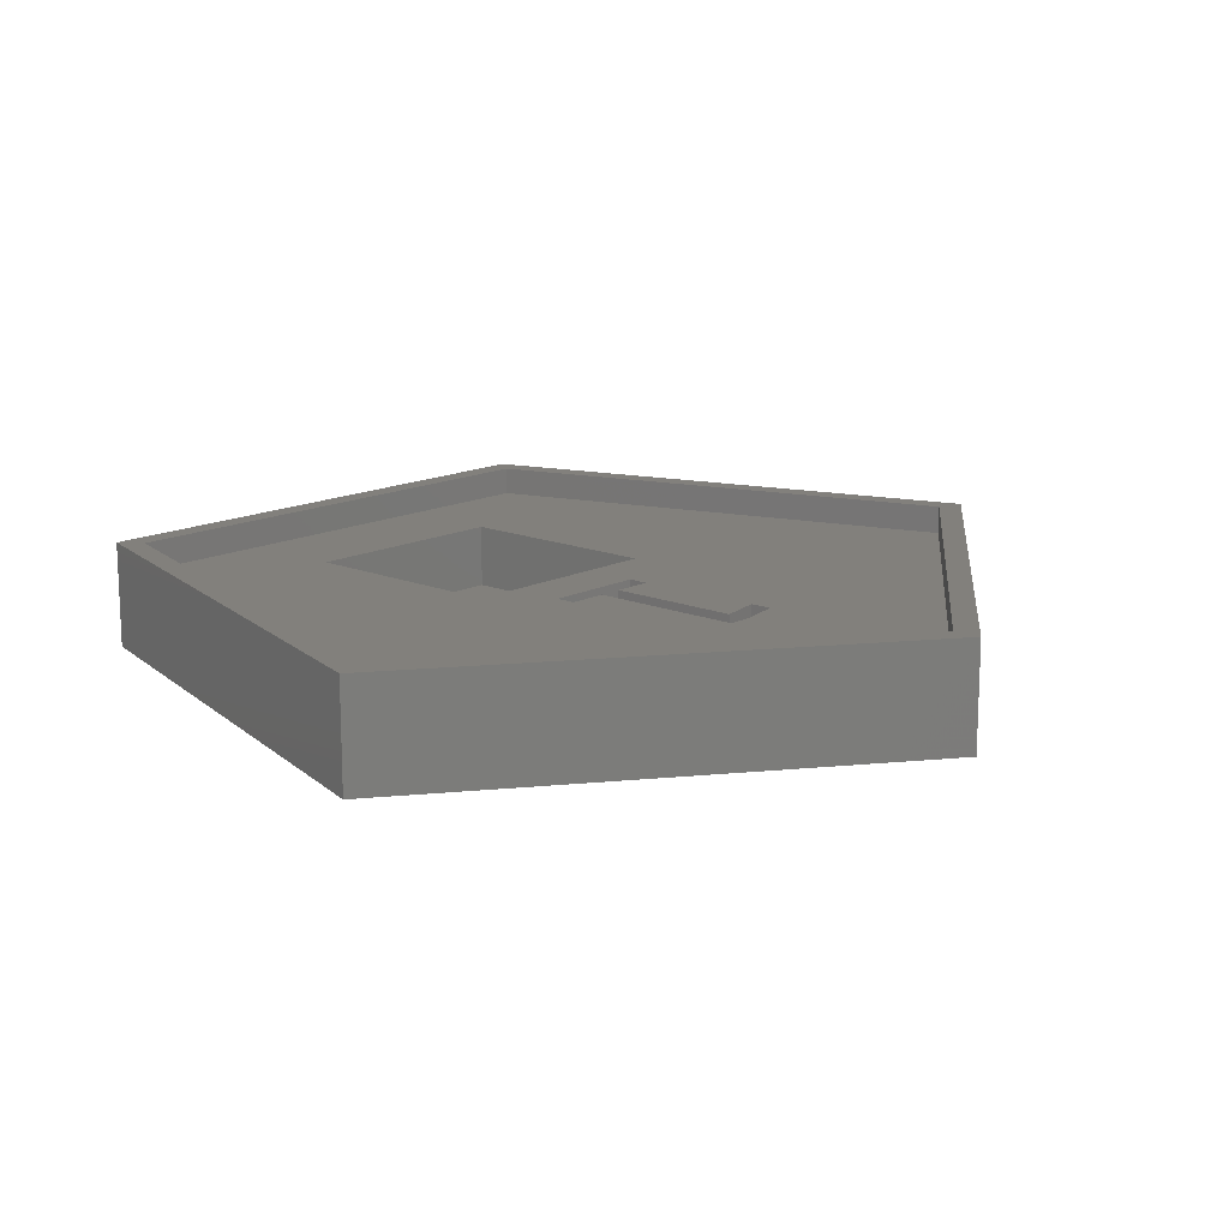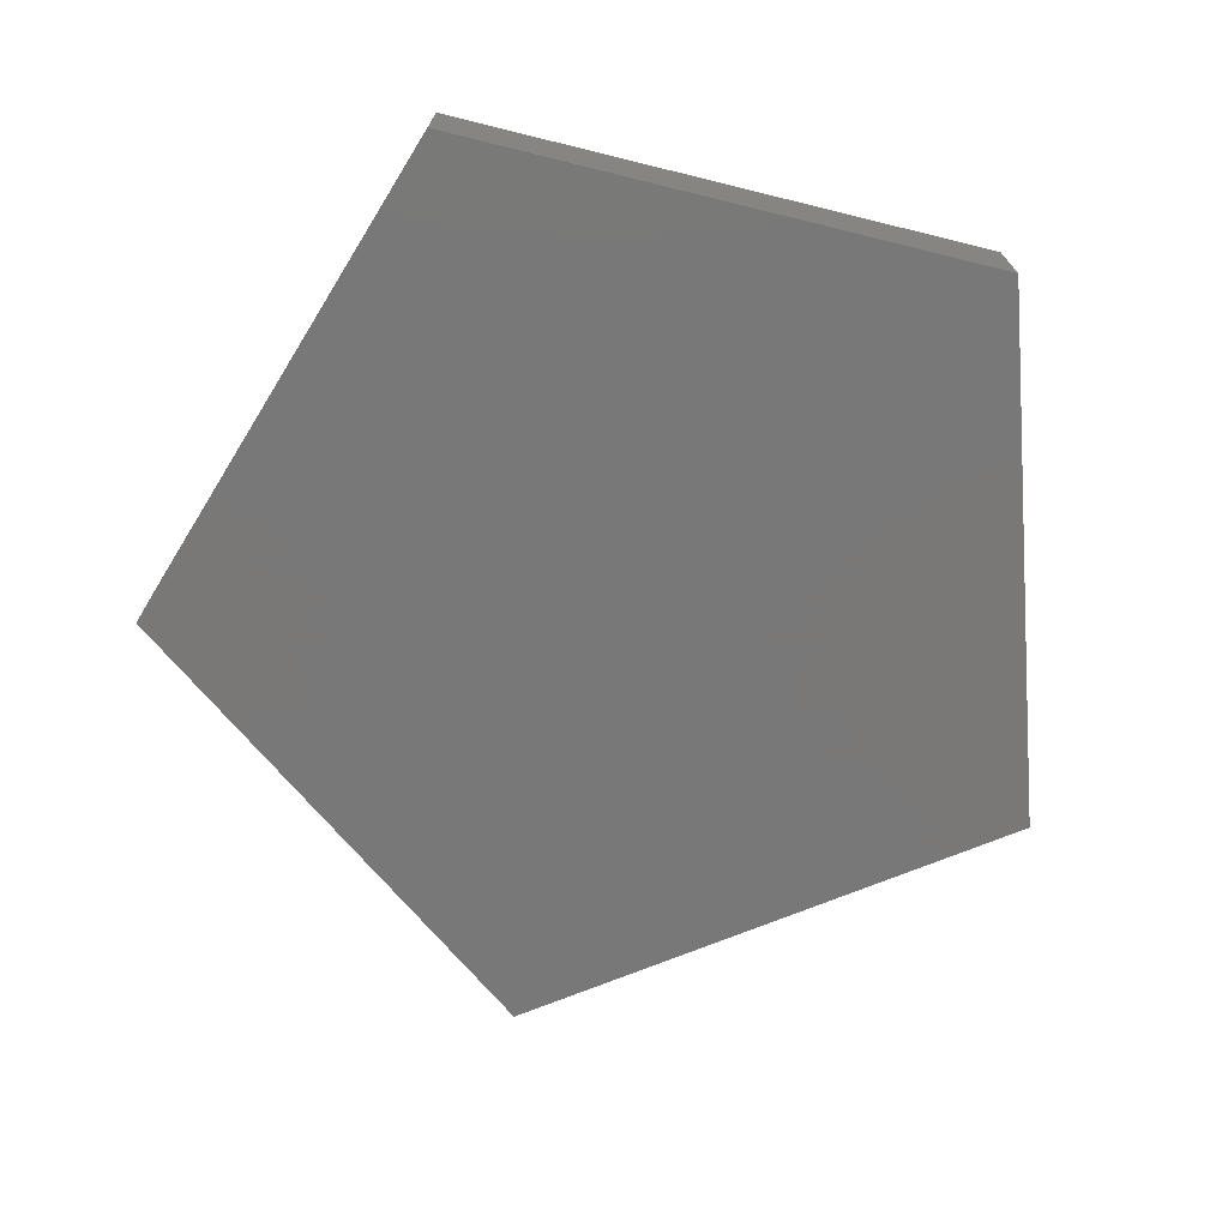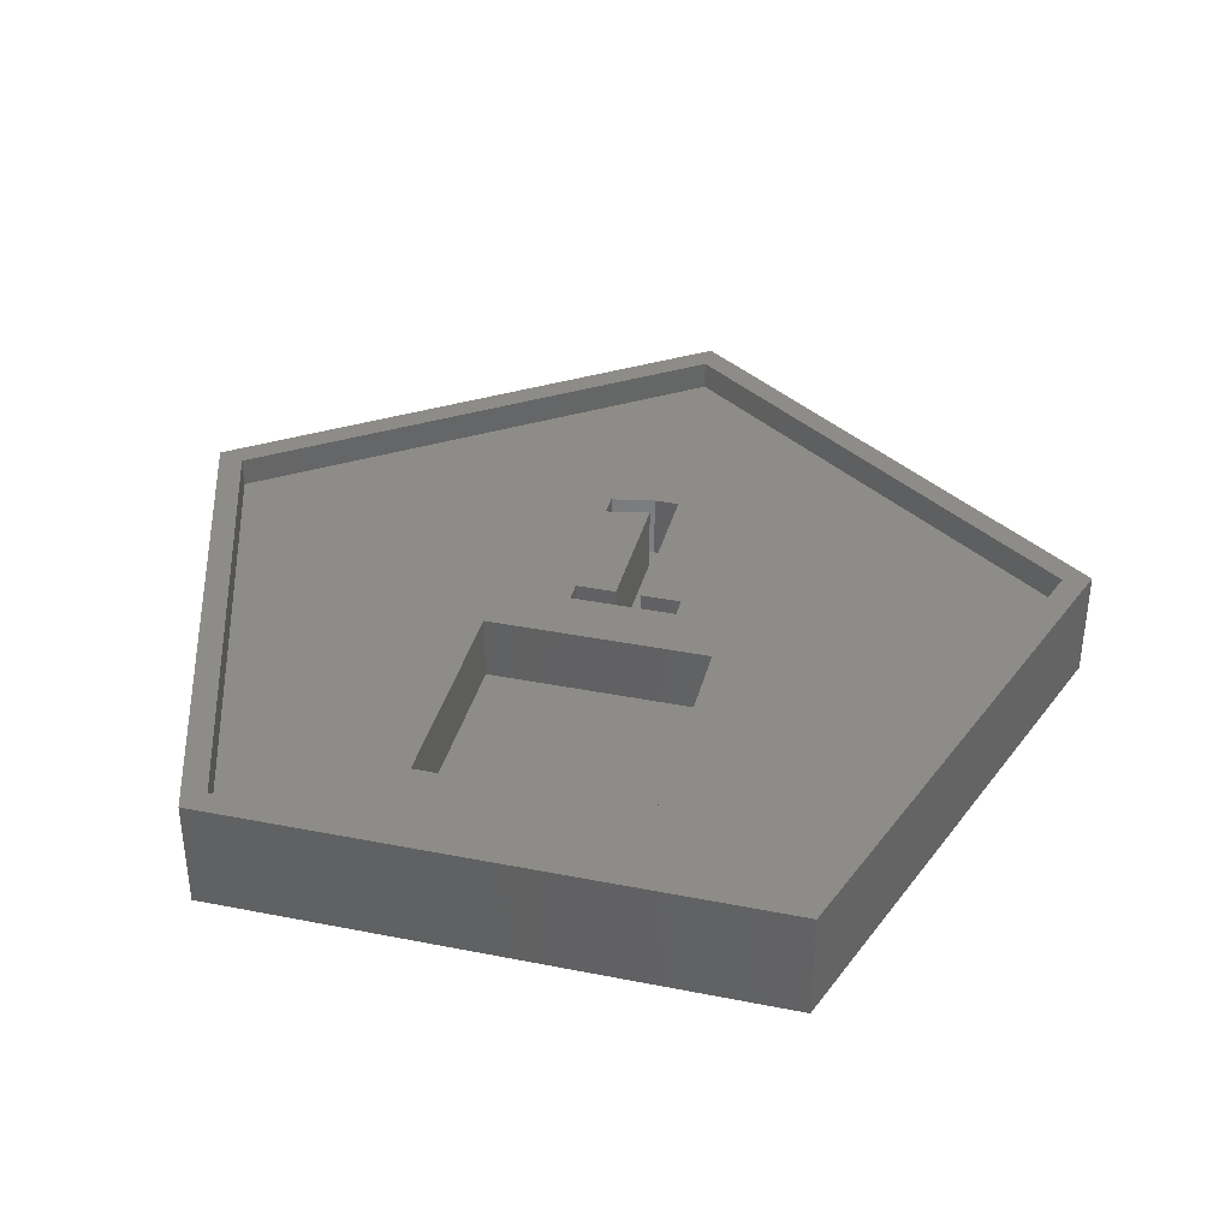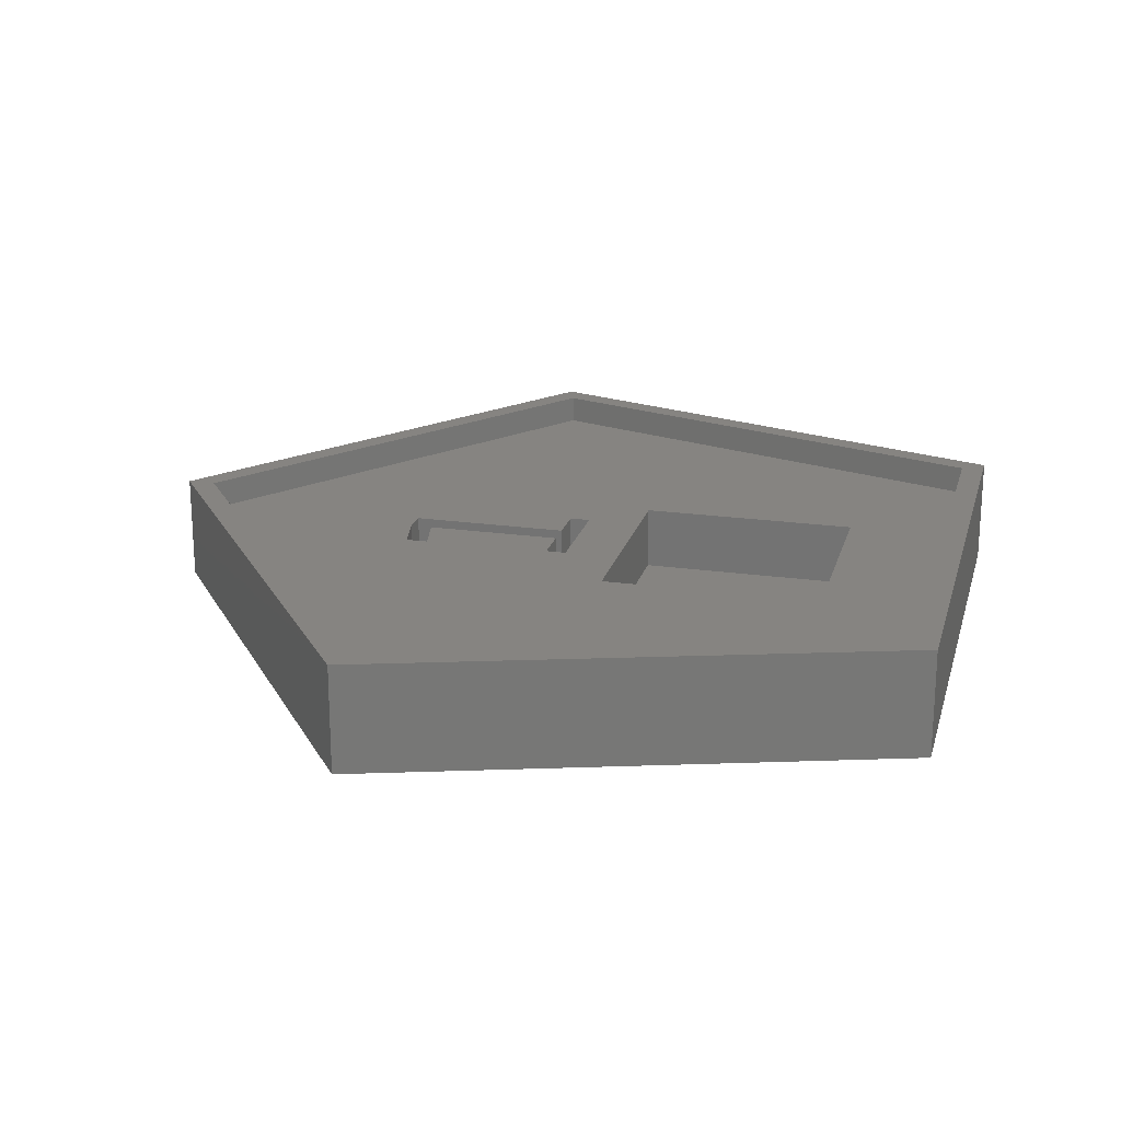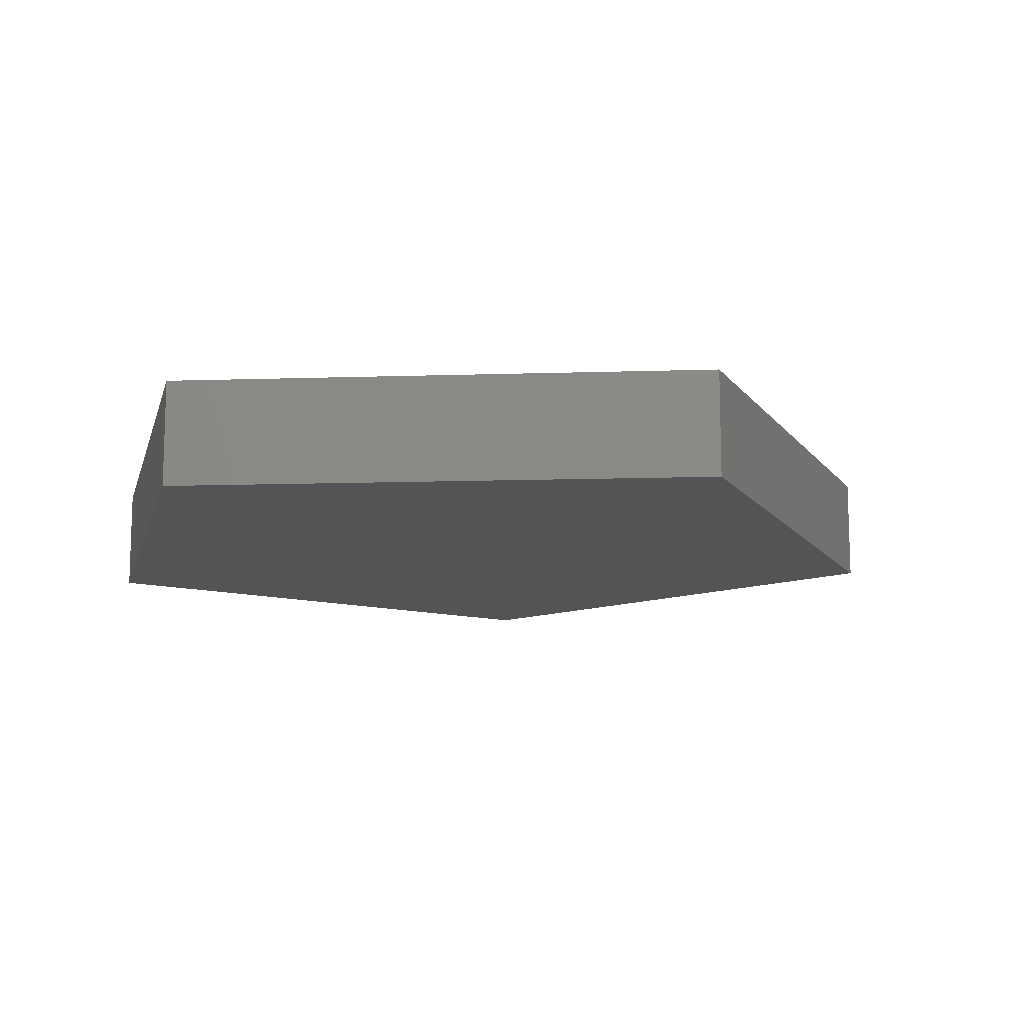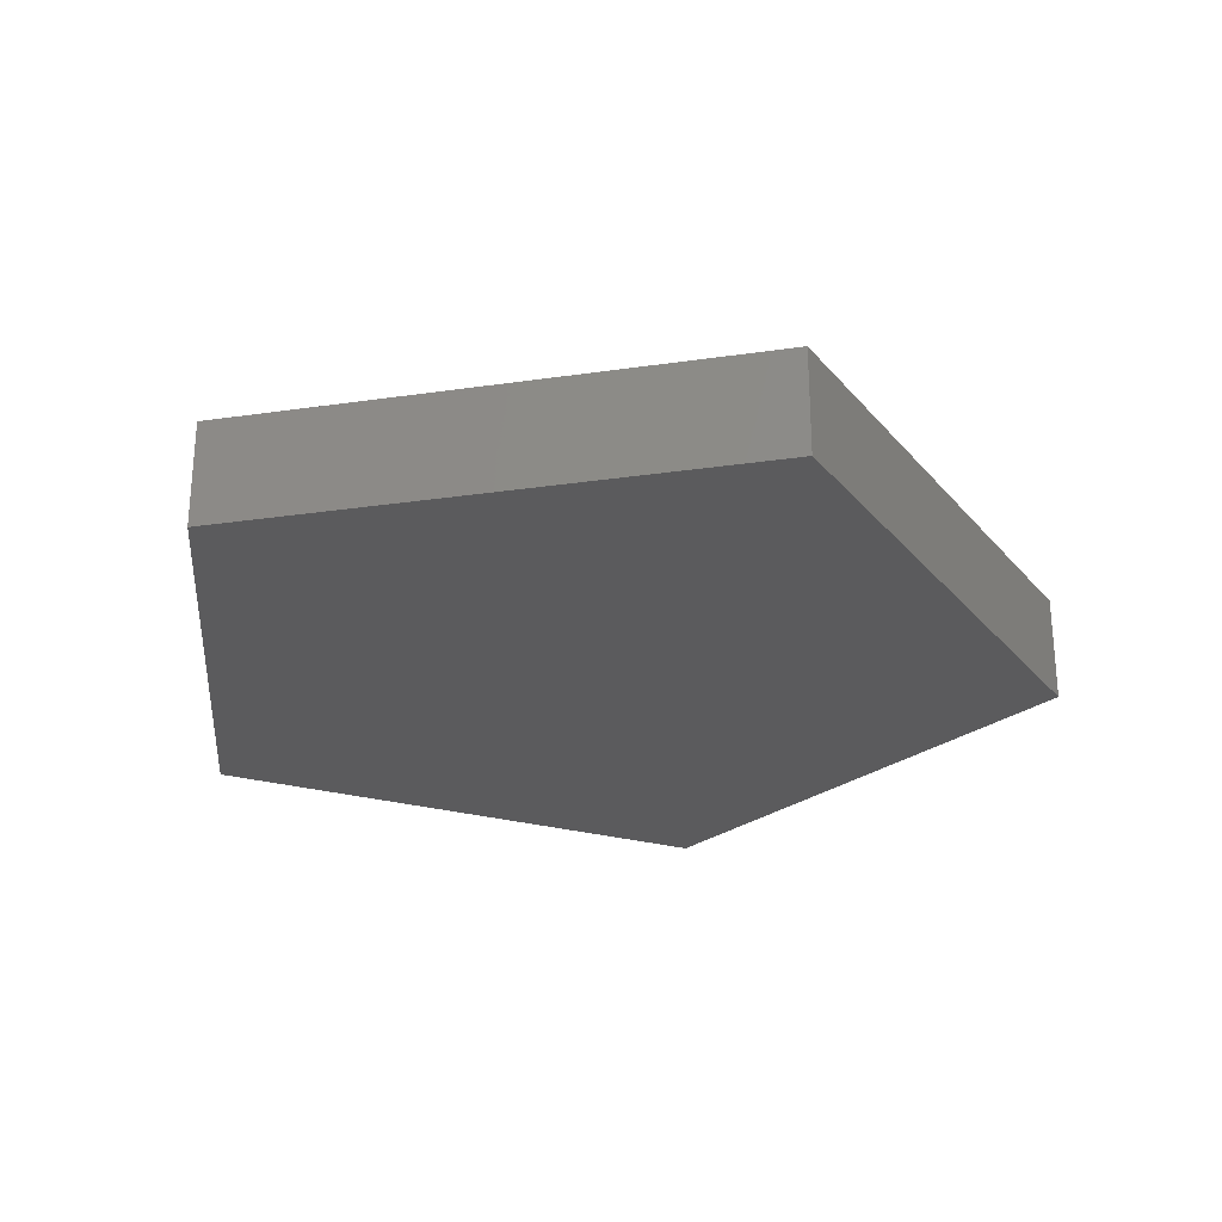
<metadata>
{"format":"stl","ext":"stl","renderer":"f3d","projection":"perspective","resolution":1024,"background":"white","views":[{"elev":14.6,"azim":132.0,"up":"+Z"},{"elev":-71.3,"azim":-13.8,"up":"+Z"},{"elev":37.0,"azim":14.3,"up":"+Z"},{"elev":20.7,"azim":-75.6,"up":"+Z"},{"elev":-12.3,"azim":76.2,"up":"+Z"},{"elev":-27.0,"azim":156.8,"up":"+Z"}]}
</metadata>
<code>
# stl→obj: 50 verts, 96 faces
v 24.73 8.034 0
v 0 26 6
v 24.73 8.034 6
v 0 26 0
v 23.21 7.54 6
v 0 24.4 6
v -23.21 7.54 6
v -24.73 8.034 6
v 15.28 -21.03 6
v 14.34 -19.74 6
v -14.34 -19.74 6
v -15.28 -21.03 6
v 15.28 -21.03 0
v -15.28 -21.03 0
v -24.73 8.034 0
v 14.34 -19.74 4.4
v -14.34 -19.74 4.4
v 0 24.4 4.4
v 23.21 7.54 4.4
v -2.474 9.99 4.4
v -0.0397 2.752 4.4
v -0.0397 10.48 4.4
v -6.2 -1.5 4.4
v -2.278 2.752 4.4
v 6.2 -1.5 4.4
v 3.554 2.752 4.4
v 1.317 11.72 4.4
v -0.05331 11.72 4.4
v -2.474 11.24 4.4
v -23.21 7.54 4.4
v -6.2 -13.9 4.4
v 6.2 -13.9 4.4
v 3.554 1.6 4.4
v -2.278 1.6 4.4
v 1.317 2.752 4.4
v -6.2 -1.5 0.8
v 6.2 -13.9 0.8
v 6.2 -1.5 0.8
v -6.2 -13.9 0.8
v 1.317 11.72 0.8
v -0.0397 10.48 0.8
v 1.317 2.752 0.8
v -0.05331 11.72 0.8
v -2.474 11.24 0.8
v -2.474 9.99 0.8
v 3.554 1.6 0.8
v 3.554 2.752 0.8
v -0.0397 2.752 0.8
v -2.278 1.6 0.8
v -2.278 2.752 0.8
f 1 2 3
f 2 1 4
f 2 5 3
f 2 6 5
f 2 7 6
f 7 2 8
f 5 9 3
f 10 9 5
f 11 9 10
f 11 12 9
f 7 12 11
f 12 7 8
f 13 4 1
f 14 4 13
f 4 14 15
f 14 8 15
f 8 14 12
f 14 9 12
f 9 14 13
f 9 1 3
f 1 9 13
f 4 8 2
f 8 4 15
f 16 11 10
f 11 16 17
f 18 5 6
f 5 18 19
f 20 21 22
f 23 24 20
f 21 20 24
f 19 25 16
f 19 26 25
f 19 27 26
f 18 27 19
f 18 28 27
f 18 29 28
f 30 20 29
f 30 29 18
f 23 17 31
f 20 30 23
f 23 30 17
f 32 16 25
f 31 16 32
f 16 31 17
f 33 25 26
f 34 25 33
f 34 23 25
f 24 23 34
f 26 27 35
f 11 30 7
f 30 11 17
f 16 5 19
f 5 16 10
f 30 6 7
f 6 30 18
f 36 37 38
f 37 36 39
f 31 36 23
f 36 31 39
f 36 25 23
f 25 36 38
f 37 25 38
f 25 37 32
f 37 31 32
f 31 37 39
f 40 41 42
f 43 41 40
f 44 41 43
f 41 44 45
f 42 46 47
f 48 42 41
f 48 46 42
f 49 48 50
f 48 49 46
f 42 26 35
f 26 42 47
f 42 27 40
f 27 42 35
f 43 27 28
f 27 43 40
f 44 28 29
f 28 44 43
f 20 44 29
f 44 20 45
f 41 20 22
f 20 41 45
f 21 41 22
f 41 21 48
f 50 21 24
f 21 50 48
f 34 50 24
f 50 34 49
f 46 34 33
f 34 46 49
f 46 26 47
f 26 46 33

</code>
